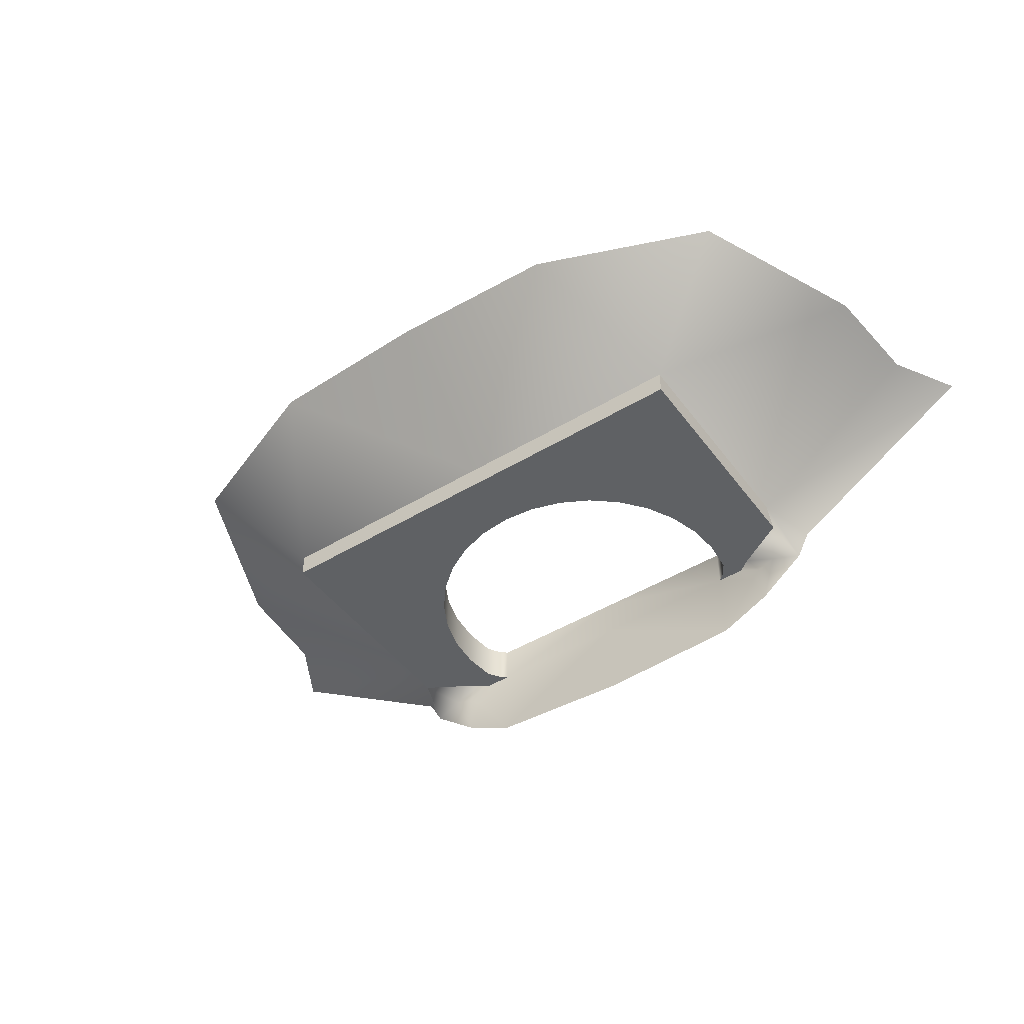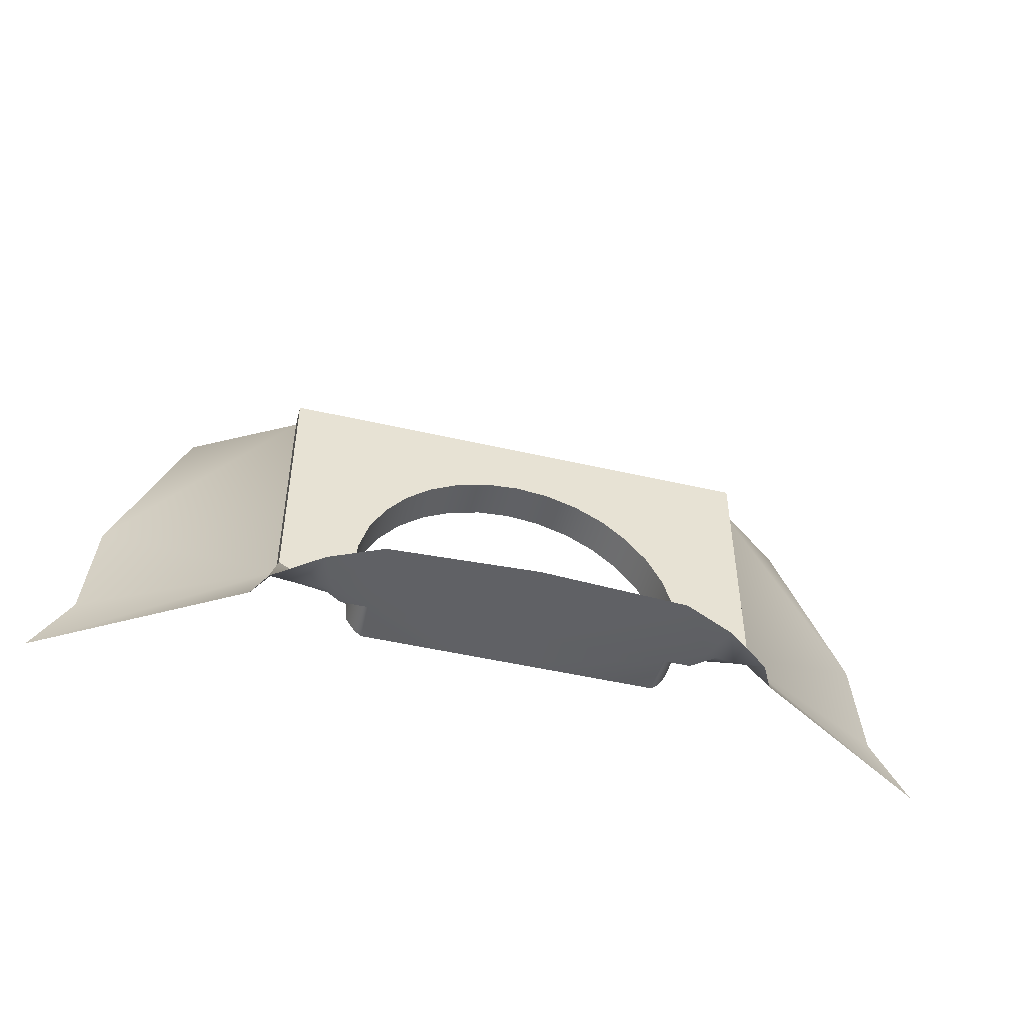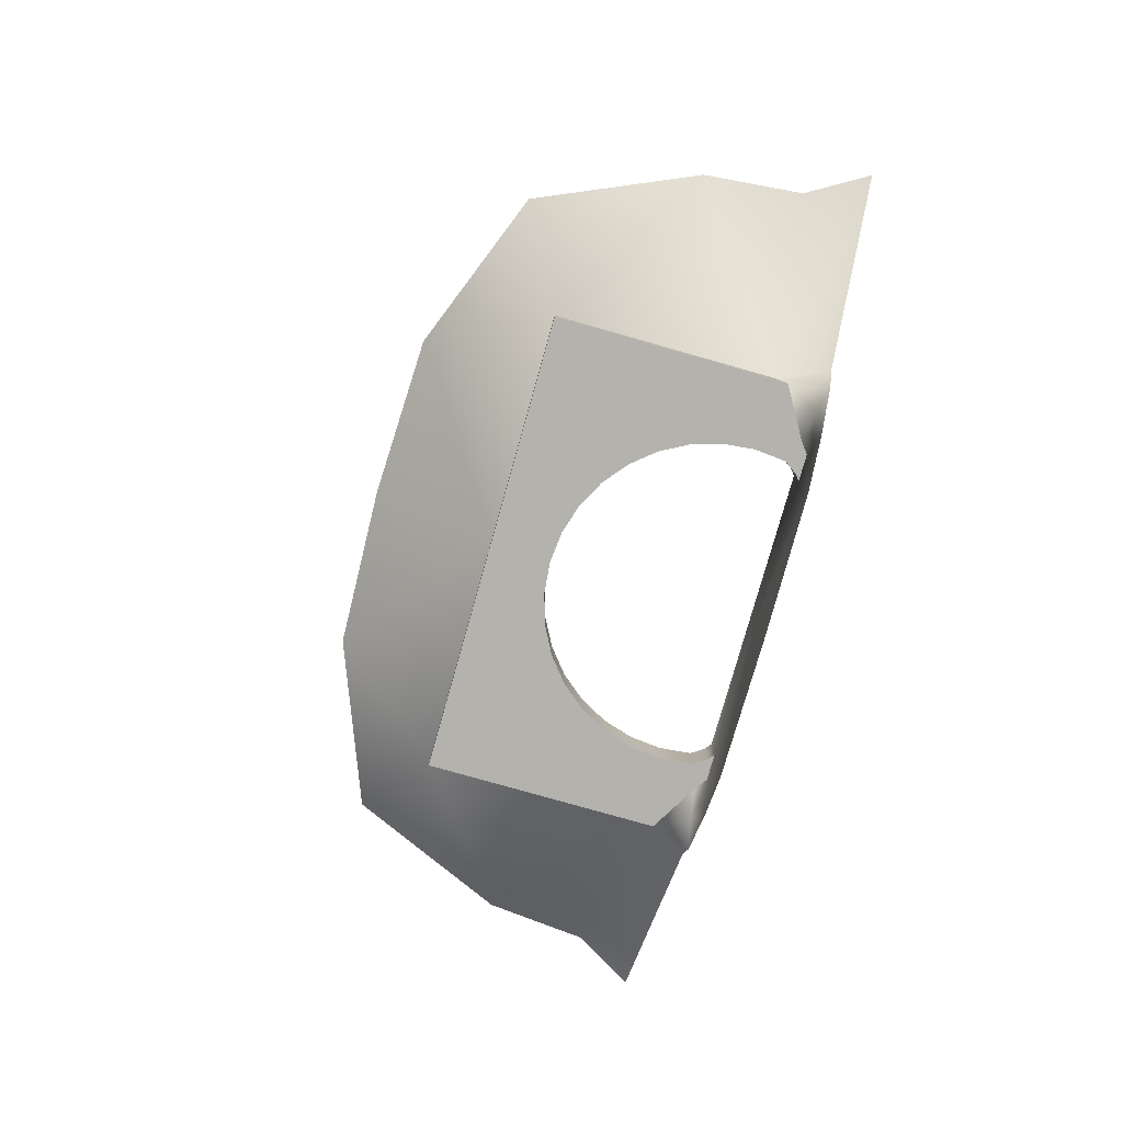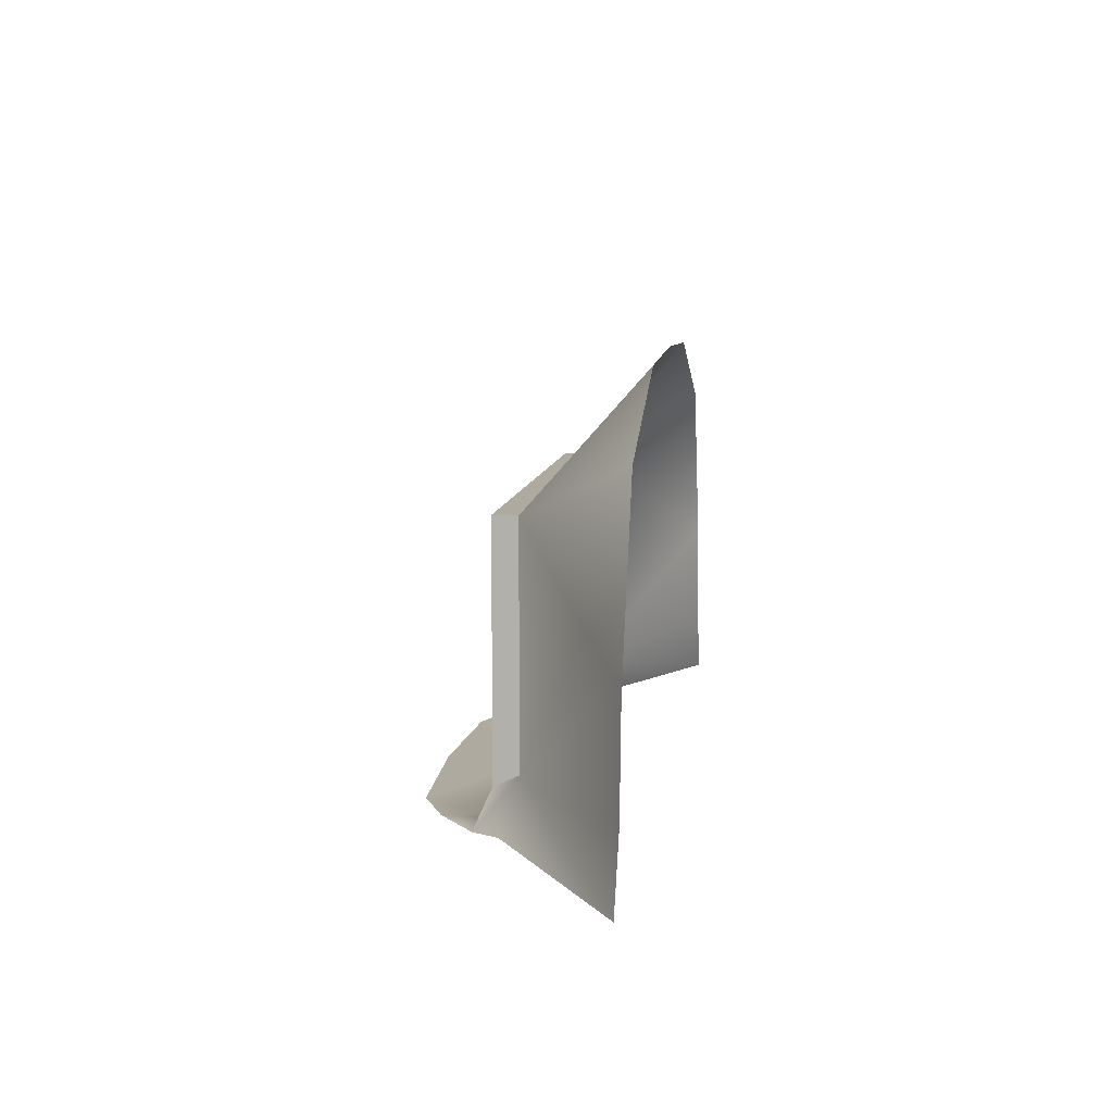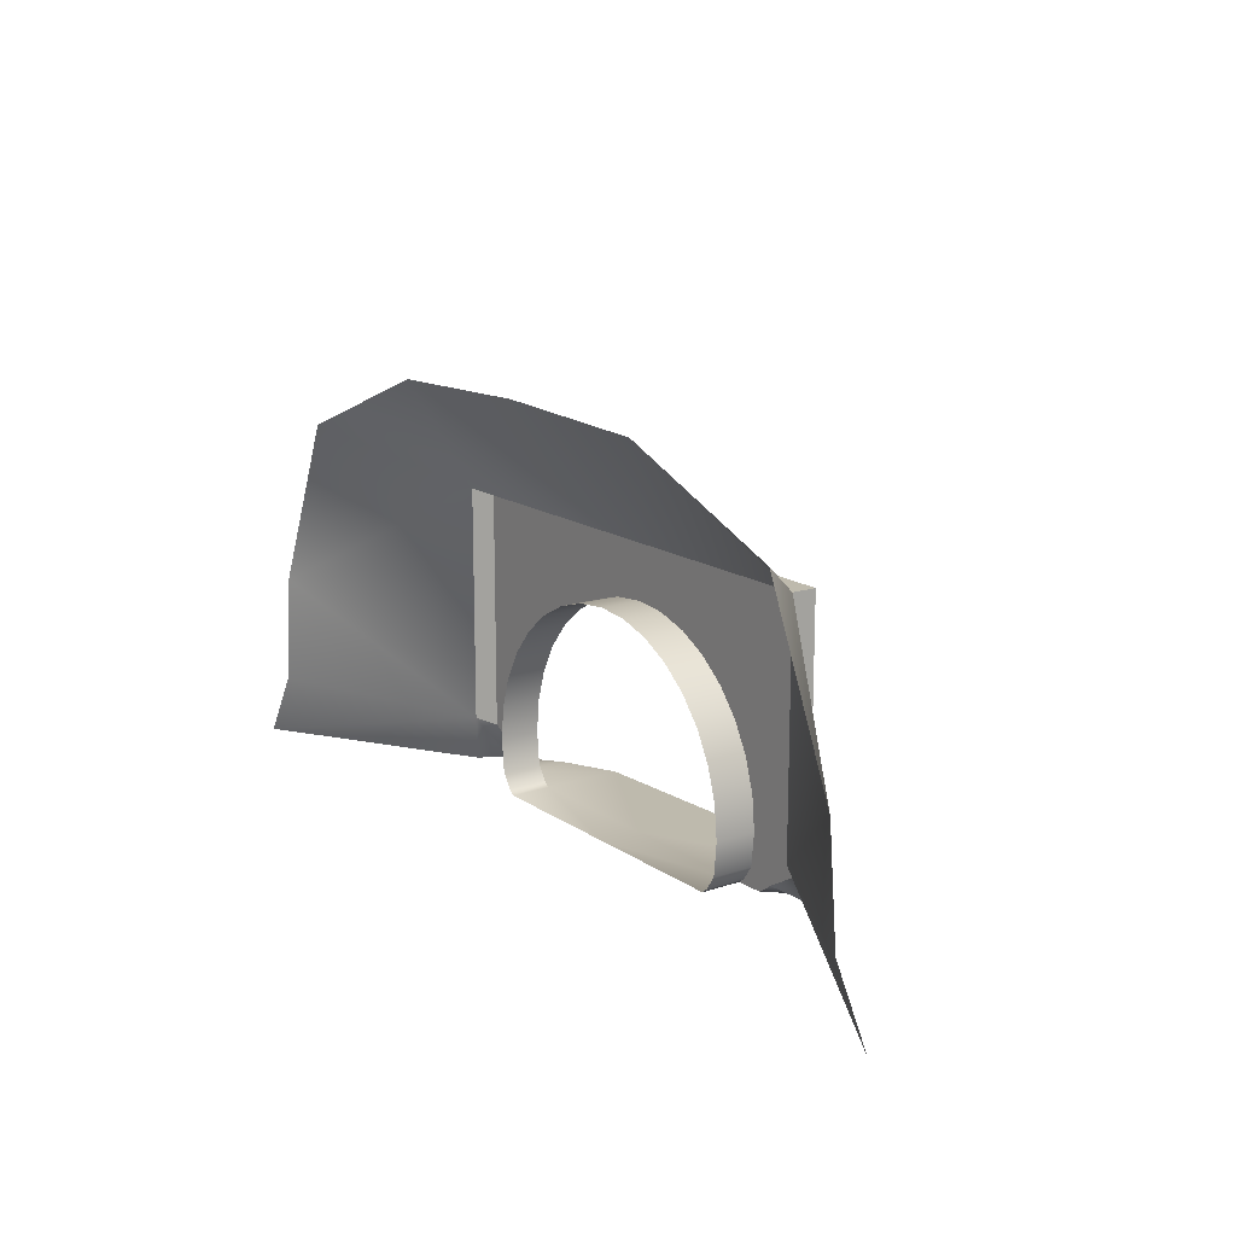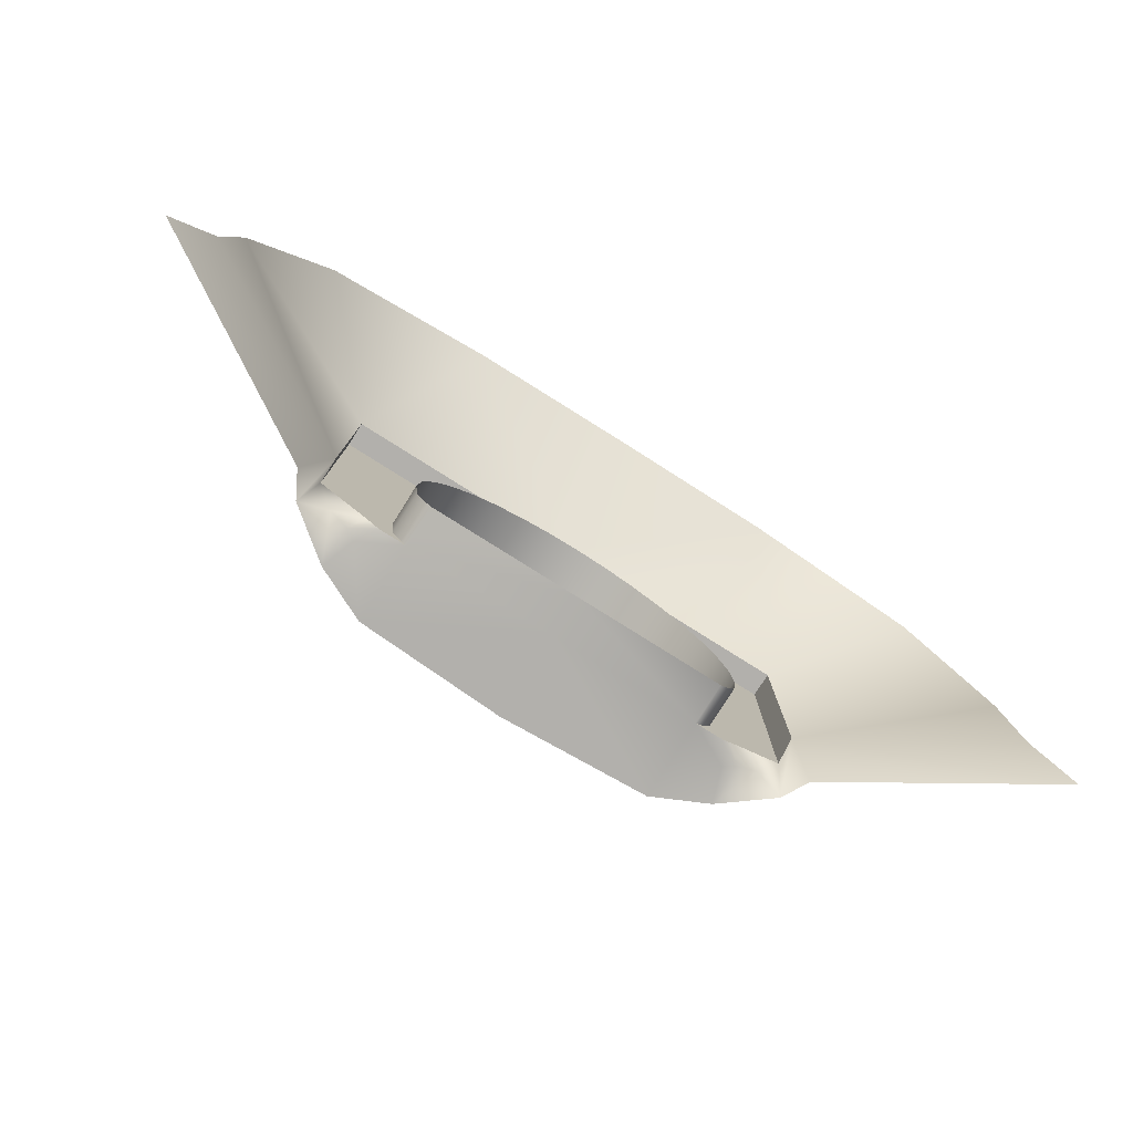
<metadata>
{"format":"obj","ext":"obj","renderer":"f3d","projection":"perspective","resolution":1024,"background":"white","views":[{"elev":-46.7,"azim":34.5,"up":"+Y"},{"elev":-48.6,"azim":-14.5,"up":"+Z"},{"elev":-79.6,"azim":74.2,"up":"+Y"},{"elev":9.4,"azim":98.0,"up":"+Z"},{"elev":15.4,"azim":-125.4,"up":"+Z"},{"elev":-78.7,"azim":147.8,"up":"+Z"}]}
</metadata>
<code>
o Entrance
v -2.746 -0 0.3152
v -2.8 -0 0.8614
v -2.8 -0.6771 0.8614
v -2.746 -0.6771 0.3152
v -2.746 -0 1.408
v -2.746 -0.6771 1.408
v -2.587 -0 1.933
v -2.587 -0.6771 1.933
v -2.328 -0 2.417
v -2.328 -0.6771 2.417
v -1.98 -0 2.841
v -1.98 -0.6771 2.841
v -1.556 -0 3.19
v -1.556 -0.6771 3.19
v -1.072 -0 3.448
v -1.072 -0.6771 3.448
v -0.5463 -0 3.608
v -0.5463 -0.6771 3.608
v 0 -0 3.661
v 0 -0.6771 3.661
v -2.593 -0 0.08801
v -2.593 -0.6771 0.08801
v -2.484 0 0
v -2.484 -0.6771 -0
v 0 0 0
v 0 -0.6771 -0
v -4.015 -0.6771 4.713
v 0 -0.6771 4.713
v -2.95 -0.6771 -0
v -4.166 -0.9679 -0
v -4.015 -0.6771 0.6589
v -4.015 -0.2745 0.8483
v -4.403 -0.5301 -0
v 0 -0.2745 4.713
v -4.015 -0.2745 4.713
v -7.152 1.548 1.073
v -7.783 1.548 0
v -2.84 1.548 6.815
v -5.749 1.548 5.682
v 0 1.548 6.915
v -6.985 1.548 2.847
v -2.484 -2.001 -0
v 0 -2.125 -0
v -3.169 -1.032 -0
v -3.18 -0.6771 0.1683
v -3.67 -0.8342 0.08388
v -3.347 -0.9255 0.05738
v -3.363 -1.59 -0
v 2.746 -0 0.3152
v 2.746 -0.6771 0.3152
v 2.8 -0.6771 0.8614
v 2.8 -0 0.8614
v 2.746 -0.6771 1.408
v 2.746 -0 1.408
v 2.587 -0.6771 1.933
v 2.587 -0 1.933
v 2.328 -0.6771 2.417
v 2.328 -0 2.417
v 1.98 -0.6771 2.841
v 1.98 -0 2.841
v 1.556 -0.6771 3.19
v 1.556 -0 3.19
v 1.072 -0.6771 3.448
v 1.072 -0 3.448
v 0.5463 -0.6771 3.608
v 0.5463 -0 3.608
v 2.593 -0 0.08801
v 2.593 -0.6771 0.08801
v 2.484 0 0
v 2.484 -0.6771 -0
v 4.015 -0.6771 4.713
v 2.95 -0.6771 -0
v 4.166 -0.9679 -0
v 4.403 -0.5301 -0
v 4.015 -0.2745 0.8483
v 4.015 -0.6771 0.6589
v 4.015 -0.2745 4.713
v 7.783 1.548 0
v 7.152 1.548 1.073
v 5.749 1.548 5.682
v 2.84 1.548 6.815
v 6.985 1.548 2.847
v 2.484 -2.001 -0
v 3.169 -1.032 -0
v 3.18 -0.6771 0.1683
v 3.67 -0.8342 0.08388
v 3.347 -0.9255 0.05738
v 3.363 -1.59 -0
f 8 10 27
f 10 12 27
f 12 14 27
f 14 16 28 27
f 16 18 28
f 18 20 28
f 24 22 29
f 27 28 34 35
f 4 3 45
f 31 27 35 32
f 6 8 27 31 45 3
f 4 45 29 22
f 55 71 57
f 57 71 59
f 59 71 61
f 61 71 28 63
f 63 28 65
f 65 28 20
f 70 72 68
f 71 77 34 28
f 50 85 51
f 76 75 77 71
f 71 55 53 51 85 76
f 50 68 72 85
f 1 2 3 4
f 2 5 6 3
f 5 7 8 6
f 7 9 10 8
f 9 11 12 10
f 11 13 14 12
f 13 15 16 14
f 15 17 18 16
f 17 19 20 18
f 21 1 4 22
f 23 21 22 24
f 25 23 24 26
f 30 31 32 33
f 32 36 37 33
f 35 38 39
f 34 40 38
f 38 35 34
f 35 39 41
f 26 24 42 43
f 24 29 44 42
f 32 35 41 36
f 45 31 46
f 47 46 48
f 31 30 46
f 47 29 45
f 45 46 47
f 46 30 48
f 44 29 47
f 47 48 44
f 44 48 42
f 49 50 51 52
f 52 51 53 54
f 54 53 55 56
f 56 55 57 58
f 58 57 59 60
f 60 59 61 62
f 62 61 63 64
f 64 63 65 66
f 66 65 20 19
f 67 68 50 49
f 69 70 68 67
f 25 26 70 69
f 73 74 75 76
f 75 74 78 79
f 77 80 81
f 34 81 40
f 81 34 77
f 77 82 80
f 26 43 83 70
f 70 83 84 72
f 75 79 82 77
f 85 86 76
f 87 88 86
f 76 86 73
f 87 85 72
f 85 87 86
f 86 88 73
f 84 87 72
f 87 84 88
f 84 83 88

</code>
